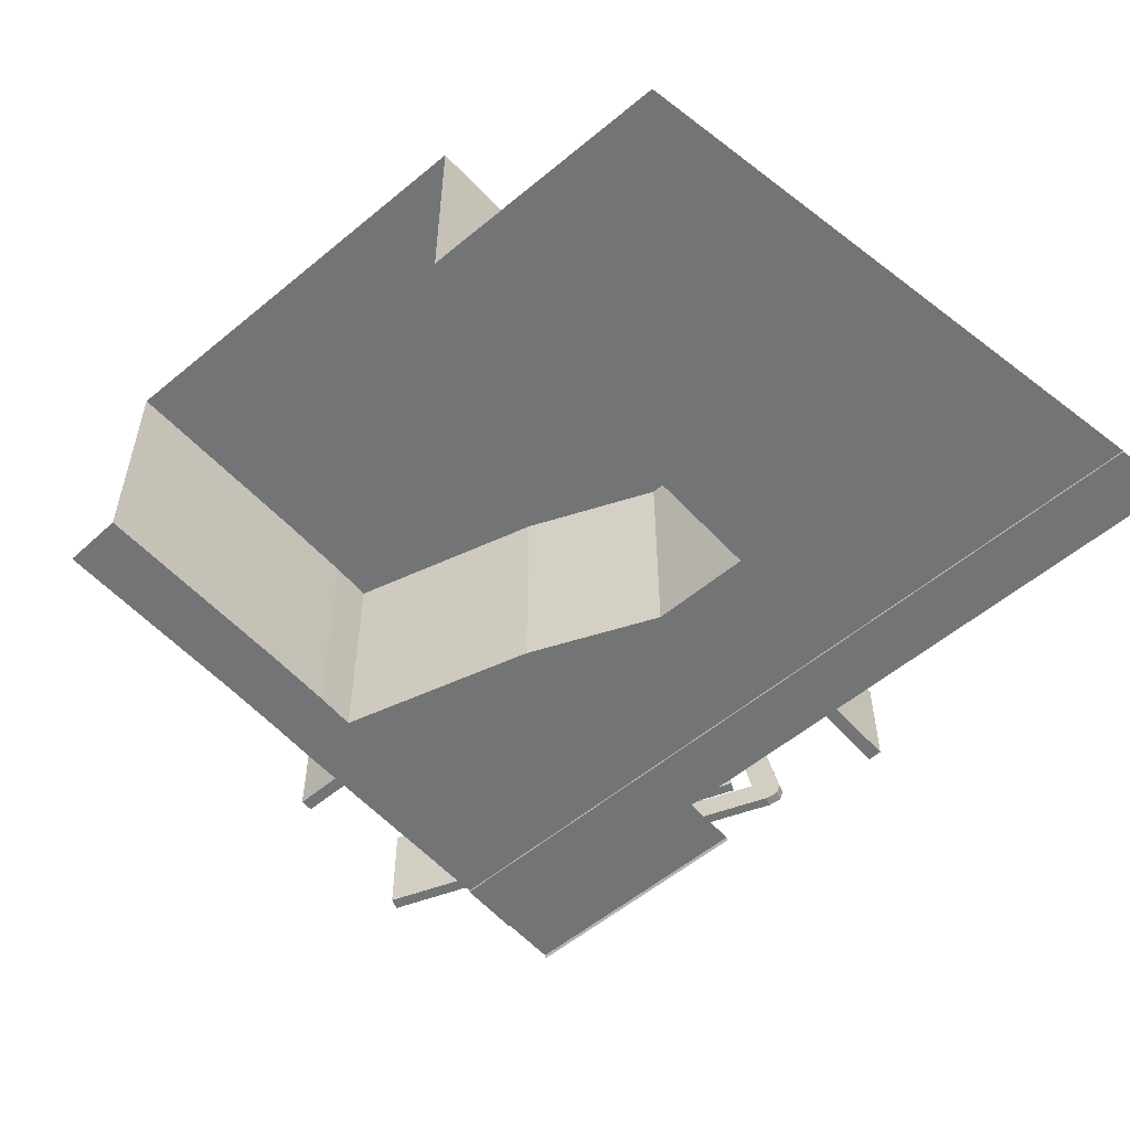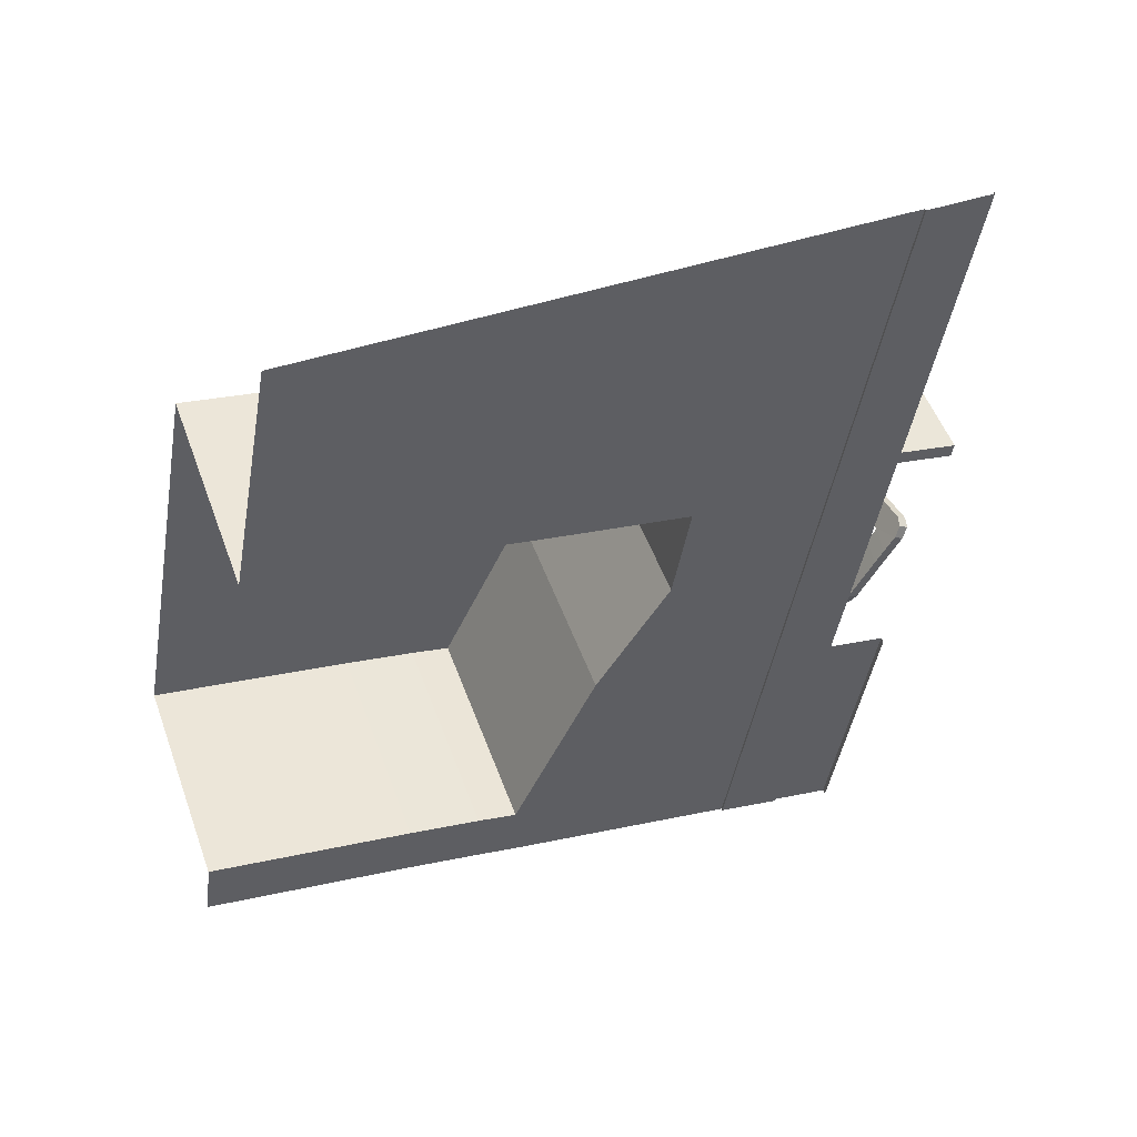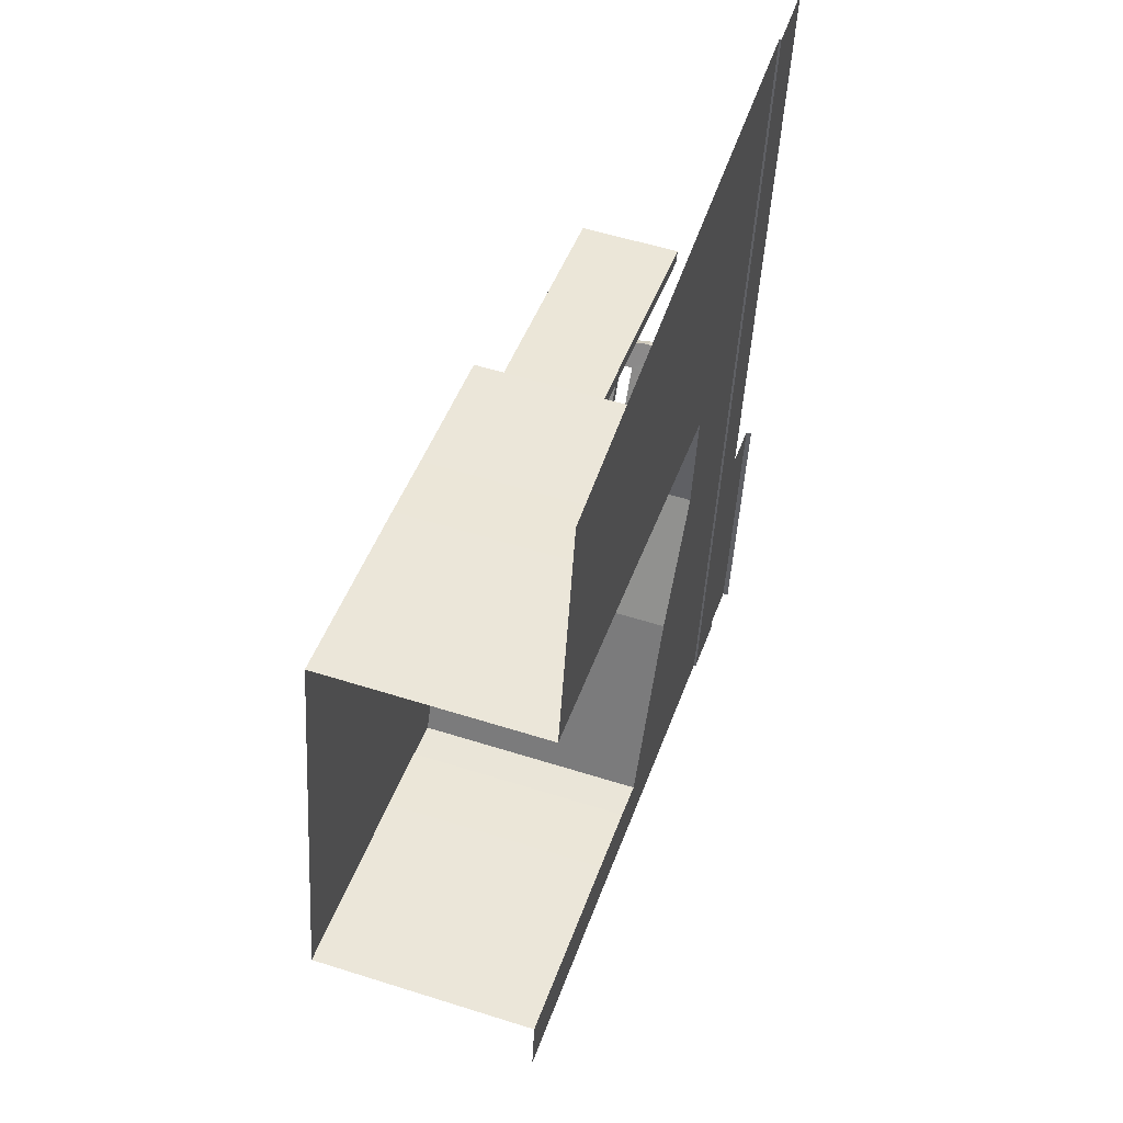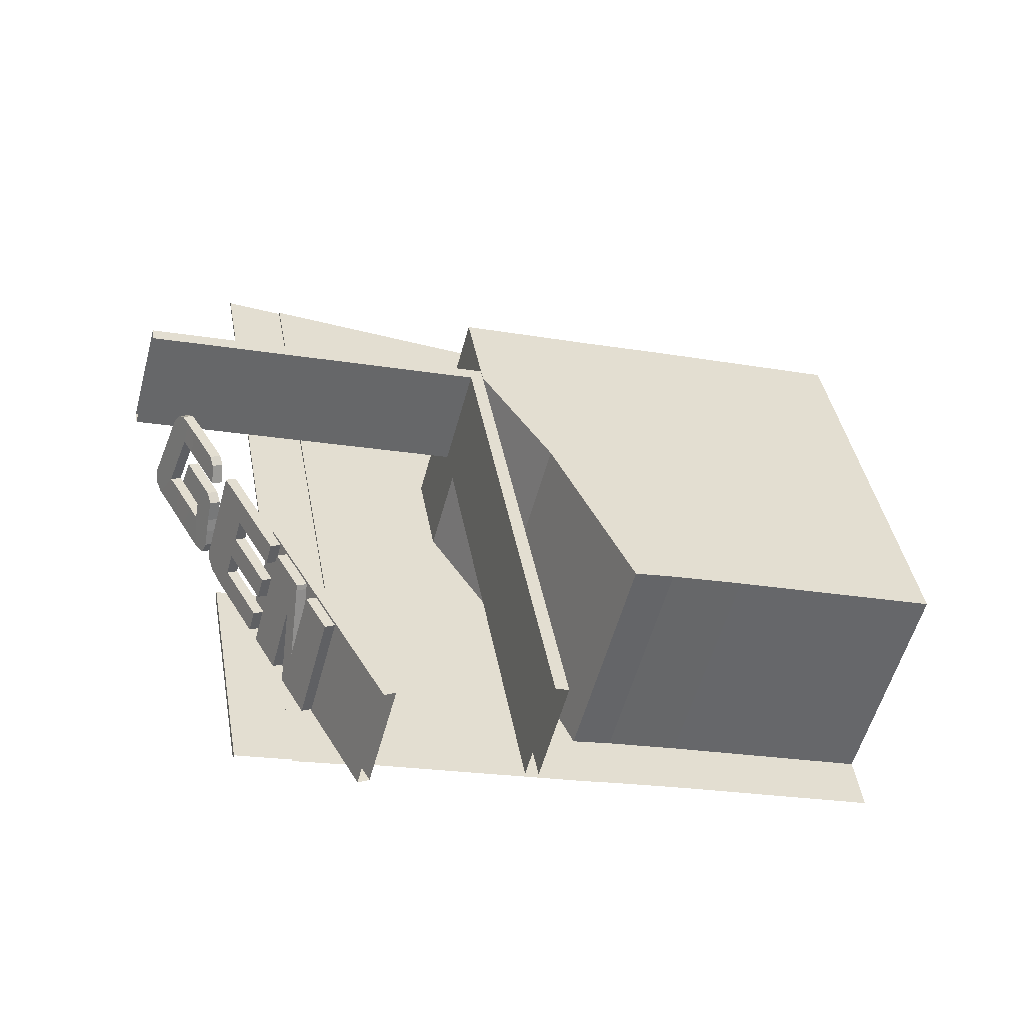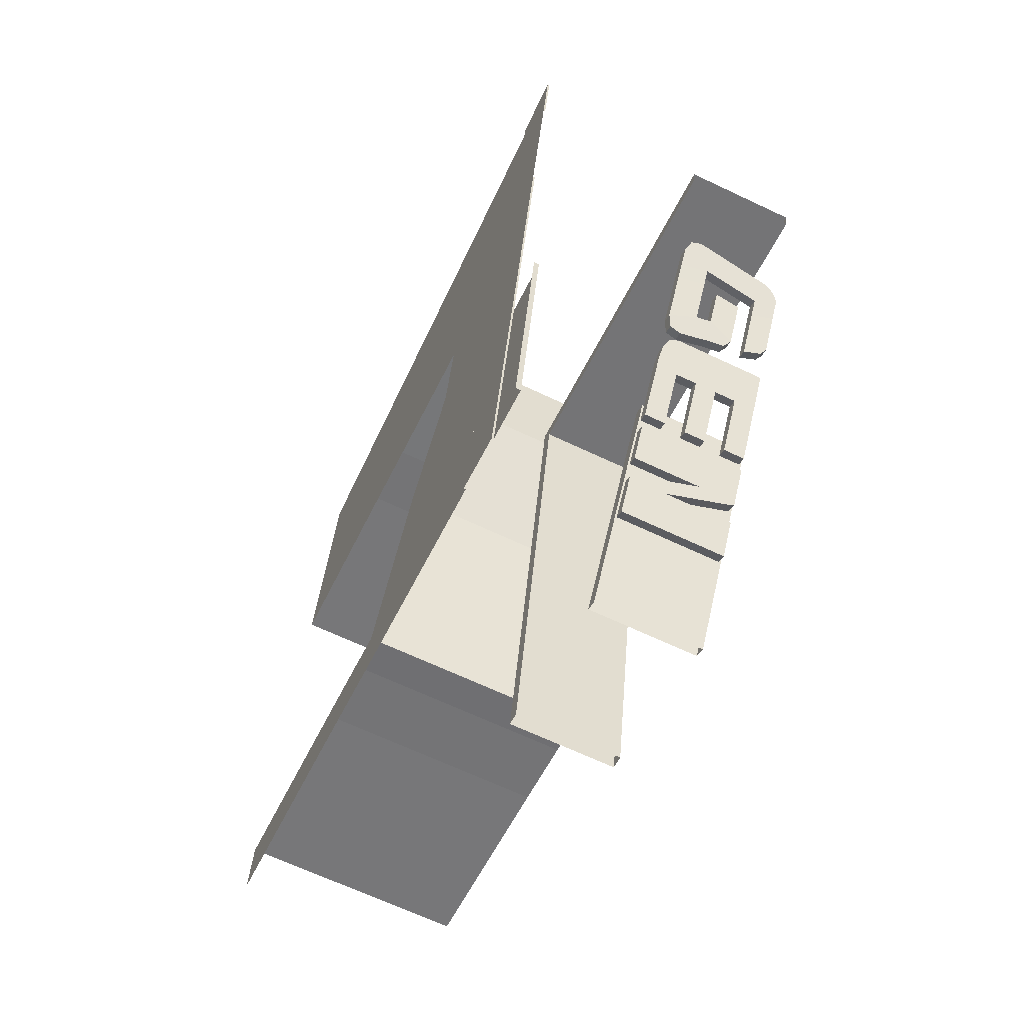
<metadata>
{"format":"obj","ext":"obj","renderer":"f3d","projection":"perspective","resolution":1024,"background":"white","views":[{"elev":-56.1,"azim":-38.9,"up":"+Y"},{"elev":50.0,"azim":-19.3,"up":"+Z"},{"elev":54.3,"azim":-71.3,"up":"+Z"},{"elev":-54.1,"azim":165.2,"up":"+Z"},{"elev":-65.9,"azim":64.5,"up":"+Z"}]}
</metadata>
<code>
o 15_gign_Grid.022
v 8.287 -0.11 -3.258
v 7.65 -0.11 -6.869
v -0.01366 -0.01 2.606
v 6.749 -0.01 1.437
v 6.414 -0.01 -0.4615
v -1.403 -0.01 -5.272
v 5.996 -0.01 -2.831
v 8.287 -0.01 -3.258
v -0.02411 -0.01 -5.515
v 5.359 -0.01 -6.441
v 7.65 -0.01 -6.869
v 1.365 -0.01 2.363
v 3.805 -0.01 0.01581
v 4.14 -0.01 1.914
v 0.7325 -0.01 -5.671
v 2.37 -0.01 -2.214
v 7.93 -0.01 1.205
v 7.596 -0.01 -0.6931
v 7.178 -0.01 -3.062
v 6.541 -0.01 -6.673
v 6.749 -0.04921 1.437
v 6.414 -0.04921 -0.4615
v 7.596 -0.04921 -0.6931
v 5.996 -0.04921 -2.831
v 7.178 -0.04921 -3.062
v 5.359 -0.04921 -6.441
v 6.541 -0.04921 -6.673
v 7.93 -0.04921 1.205
v 10.64 4.39 -0.9437
v 10.64 2.315 -0.9437
v 10.59 4.39 -1.221
v 10.59 2.315 -1.221
v 3.805 4.39 -0.02456
v 3.854 4.39 0.2531
v 3.854 2.315 0.2531
v 3.805 2.315 -0.02456
v 4.106 2.315 0.2086
v 4.106 4.39 0.2086
v 4.058 2.315 -0.06906
v 4.058 4.39 -0.06906
v -0.01366 4.39 2.606
v 1.365 4.39 2.363
v 1.03 4.39 0.4646
v -0.3484 4.39 0.7077
v -0.7661 4.39 -1.661
v 0.6126 4.39 -1.904
v -1.403 4.39 -5.272
v -0.02411 4.39 -5.515
v 0.7325 4.39 -5.671
v 2.37 4.39 -2.214
v 4.14 4.39 1.914
v 3.805 4.39 0.01581
v 0.9125 -0.01 7.859
v 7.675 -0.01 6.689
v 2.291 -0.01 7.615
v 5.066 -0.01 7.167
v 7.675 -0.04921 6.689
v 8.857 -0.04921 6.458
v 4.757 -0.01 5.416
v 4.449 -0.01 3.665
v 1.674 -0.01 4.114
v 1.982 -0.01 5.865
v 0.295 -0.01 4.357
v 0.6038 -0.01 6.108
v 8.239 -0.01 2.956
v 8.239 -0.04921 2.956
v 8.548 -0.04921 4.707
v 7.366 -0.01 4.939
v 7.057 -0.01 3.188
v 7.057 -0.04921 3.188
v 7.366 -0.04921 4.939
v 7.481 2.315 -6.604
v 5.221 2.315 -10.52
v 5.221 4.39 -10.52
v 7.481 4.39 -6.604
v 7.689 4.39 -6.723
v 5.431 4.39 -10.63
v 5.431 2.315 -10.63
v 7.689 2.315 -6.723
v 3.221 4.39 -4.813
v 2.385 4.39 -9.556
v 2.385 2.315 -9.556
v 3.221 2.315 -4.813
v 2.132 2.315 -9.512
v 2.969 2.315 -4.768
v 2.969 4.39 -4.768
v 2.132 4.39 -9.512
v 7.45 -0.11 -8.002
v -1.546 -0.01 -6.415
v 5.16 -0.01 -7.585
v 7.45 -0.01 -8.002
v -0.1673 -0.01 -6.658
v 6.341 -0.01 -7.806
v 5.16 -0.04921 -7.585
v 6.341 -0.04921 -7.806
v 0.5962 -0.01 -6.806
v -3.94 -0.01 3.235
v -5.33 -0.01 -4.644
v -3.94 4.39 3.235
v -4.275 4.39 1.336
v -4.693 4.39 -1.033
v -5.33 4.39 -4.644
v -3.1 -0.01 8
v -3.632 -0.01 4.985
v -3.323 -0.01 6.736
v -5.473 -0.01 -5.787
v 0.9125 -0.01 7.859
v 2.291 -0.01 8
v 4.836 -0.01 8
v 7.906 -0.01 8
v 0.9125 -0.01 8
v 7.906 -0.04921 8
v 9.129 -0.04921 8
v 9.129 -0.01 8
v 8.857 -0.01 6.458
v 0.02836 -0.01 8
v 9.603 4.249 -3.422
v 9.763 2.435 -3.149
v 8.796 4.249 -4.806
v 8.635 2.425 -5.081
v 8.513 4.349 -5.295
v 8.433 2.43 -5.435
v 7.513 4.349 -7.027
v 7.513 2.349 -7.027
v 7.378 4.349 -7.261
v 7.378 2.349 -7.261
v 6.378 4.349 -8.993
v 6.378 2.349 -8.993
v 9.177 4.349 -4.146
v 9.405 4.349 -3.758
v 8.973 4.349 -4.499
v 9.519 4.349 -3.564
v 9.075 4.349 -4.322
v 9.279 4.349 -3.969
v 8.871 4.349 -4.676
v 9.642 2.349 -3.355
v 9.427 2.349 -3.713
v 9.26 2.349 -4.001
v 9.094 2.349 -4.29
v 8.927 2.349 -4.578
v 8.764 2.349 -4.862
v 9.66 4.063 -3.324
v 9.688 3.778 -3.276
v 9.716 3.492 -3.229
v 9.744 3.206 -3.182
v 9.772 2.921 -3.134
v 9.8 2.635 -3.087
v 8.606 2.635 -5.131
v 8.634 2.921 -5.083
v 8.662 3.149 -5.036
v 8.689 3.515 -4.989
v 9.399 3.926 -3.768
v 8.734 3.926 -4.913
v 9.496 2.876 -3.603
v 8.884 2.876 -4.658
v 8.91 3.16 -4.614
v 8.779 3.63 -4.837
v 9.23 3.63 -4.054
v 9.265 3.162 -3.993
v 9.055 3.926 -4.357
v 8.895 3.926 -4.635
v 9.215 3.926 -4.079
v 9.451 3.371 -3.68
v 9.425 3.649 -3.724
v 9.477 3.094 -3.636
v 9.169 2.876 -4.16
v 9.319 2.876 -3.9
v 9.018 2.876 -4.42
v 8.513 3.949 -5.295
v 8.513 3.549 -5.295
v 8.513 3.149 -5.295
v 8.513 2.749 -5.295
v 7.513 2.749 -7.027
v 7.513 3.149 -7.027
v 7.513 3.549 -7.027
v 7.513 3.949 -7.027
v 8.113 4.349 -5.988
v 8.113 2.349 -5.988
v 8.113 3.949 -5.988
v 8.113 3.549 -5.988
v 8.113 3.149 -5.988
v 8.113 2.749 -5.988
v 8.498 2.565 -5.322
v 8.298 2.365 -5.668
v 8.48 2.483 -5.353
v 8.213 2.349 -5.815
v 8.513 2.649 -5.295
v 8.38 2.383 -5.527
v 6.762 4.349 -8.329
v 6.995 4.349 -7.925
v 6.995 2.349 -7.925
v 6.762 2.349 -8.329
v 7.378 3.649 -7.261
v 6.995 3.649 -7.925
v 6.378 3.049 -8.993
v 6.762 3.049 -8.329
v 6.941 4.251 -8.019
v 6.816 2.447 -8.235
v 6.97 4.349 -7.968
v 6.787 2.349 -8.286
v 6.983 4.349 -7.947
v 6.774 2.349 -8.307
v 6.957 4.339 -7.991
v 6.8 2.36 -8.263
v 9.693 4.349 -3.663
v 9.777 4.249 -3.521
v 9.974 2.635 -3.185
v 9.937 2.435 -3.247
v 8.938 2.349 -4.961
v 8.809 2.425 -5.18
v 8.907 3.926 -5.013
v 8.969 4.249 -4.906
v 8.287 4.349 -6.088
v 8.687 4.349 -5.395
v 8.653 2.483 -5.453
v 8.606 2.43 -5.535
v 8.287 2.349 -6.088
v 7.687 2.349 -7.127
v 7.687 3.949 -7.127
v 7.687 4.349 -7.127
v 7.168 4.349 -8.025
v 7.552 4.349 -7.361
v 7.552 3.649 -7.361
v 7.552 2.349 -7.361
v 6.935 2.349 -8.429
v 6.552 2.349 -9.093
v 6.552 3.049 -9.093
v 6.552 4.349 -9.093
v 9.248 4.349 -4.422
v 9.35 4.349 -4.246
v 9.452 4.349 -4.069
v 9.579 4.349 -3.856
v 9.044 4.349 -4.776
v 9.146 4.349 -4.599
v 9.816 2.349 -3.454
v 9.6 2.349 -3.813
v 9.434 2.349 -4.101
v 9.267 2.349 -4.39
v 9.1 2.349 -4.678
v 9.835 4.063 -3.422
v 9.862 3.778 -3.375
v 9.89 3.492 -3.327
v 9.918 3.206 -3.28
v 9.946 2.921 -3.233
v 8.78 2.635 -5.229
v 8.808 2.921 -5.182
v 8.836 3.149 -5.135
v 8.864 3.515 -5.087
v 9.599 3.649 -3.823
v 9.573 3.926 -3.867
v 9.068 3.926 -4.735
v 9.492 2.876 -4
v 9.671 2.876 -3.701
v 9.084 3.16 -4.713
v 9.058 2.876 -4.757
v 8.953 3.63 -4.936
v 9.403 3.63 -4.154
v 9.438 3.162 -4.093
v 9.388 3.926 -4.179
v 9.228 3.926 -4.457
v 9.651 3.094 -3.734
v 9.625 3.371 -3.778
v 9.192 2.876 -4.52
v 9.342 2.876 -4.26
v 8.687 3.949 -5.395
v 8.687 3.549 -5.395
v 8.687 3.149 -5.395
v 8.687 2.749 -5.395
v 7.687 2.749 -7.127
v 7.687 3.149 -7.127
v 7.687 3.549 -7.127
v 8.287 3.949 -6.088
v 8.287 3.549 -6.088
v 8.287 3.149 -6.088
v 8.287 2.749 -6.088
v 8.387 2.349 -5.915
v 8.687 2.649 -5.395
v 8.671 2.565 -5.422
v 8.553 2.383 -5.627
v 8.471 2.365 -5.768
v 6.935 4.349 -8.429
v 7.168 2.349 -8.025
v 7.168 3.649 -8.025
v 6.935 3.049 -8.429
v 6.989 2.447 -8.335
v 7.114 4.251 -8.119
v 7.156 4.349 -8.047
v 6.947 2.349 -8.407
v 7.13 4.339 -8.091
v 7.143 4.349 -8.068
v 6.973 2.36 -8.363
v 6.96 2.349 -8.386
f 42 12 14 51
f 41 3 12 42
f 59 62 55 56
f 62 64 53 55
f 12 3 63 61
f 61 63 64 62
f 14 12 61 60
f 60 61 62 59
f 64 63 104 105
f 116 107 111
f 3 41 99 97
f 63 3 97 104
f 108 111 107 55
f 56 109 108 55
f 116 107 64
f 105 103 116 64
f 2 11 8 1
f 88 91 11 2
f 19 25 23 18
f 5 22 24 7
f 20 27 25 19
f 93 95 27 20
f 7 24 26 10
f 25 27 26 24
f 23 25 24 22
f 28 23 22 21
f 4 21 22 5
f 18 23 28 17
f 67 71 57 58
f 71 68 54 57
f 21 4 69 70
f 70 69 68 71
f 28 21 70 66
f 66 70 71 67
f 17 28 66 65
f 10 26 94 90
f 27 95 94 26
f 57 112 110 54
f 58 113 112 57
f 115 114 113 58
f 89 6 9 92
f 8 11 20 19
f 52 13 16 50
f 50 16 15 49
f 49 15 9 48
f 13 14 4 5
f 92 9 15 96
f 50 46 43 52
f 49 48 46 50
f 45 44 43 46
f 90 96 15 10
f 44 41 42 43
f 47 45 46 48
f 43 42 51 52
f 10 15 16 7
f 7 16 13 5
f 51 14 13 52
f 48 9 6 47
f 68 59 56 54
f 4 14 60 69
f 69 60 59 68
f 11 91 93 20
f 41 44 100 99
f 6 89 106 98
f 45 47 102 101
f 44 45 101 100
f 47 6 98 102
f 54 110 109 56
f 172 122 183
f 117 152 132
f 132 152 130
f 134 162 129
f 142 152 117
f 131 161 135
f 135 161 119
f 118 136 147
f 195 128 192 196
f 137 154 136
f 123 176 179 177
f 119 161 153
f 168 166 139
f 120 148 141
f 141 155 140
f 181 182 172 171
f 157 156 151
f 151 156 150
f 204 202 200
f 202 198 192
f 192 198 196
f 196 194 197
f 197 201 203
f 194 190 197
f 203 201 199
f 201 197 190
f 194 196 198
f 198 202 204
f 179 180 170 169
f 167 154 137 138
f 180 181 171 170
f 194 191 126 193
f 175 174 181 180
f 177 179 169 121
f 185 183 122
f 122 172 188
f 183 187 172
f 188 172 184
f 184 182 186
f 186 182 178
f 182 184 172
f 145 146 154 165
f 143 164 152 142
f 144 163 164 143
f 190 194 193 125
f 127 195 196 189
f 166 167 138 139
f 156 157 158 159
f 155 141 148 149
f 155 149 150 156
f 160 133 129 162
f 152 162 134 130
f 160 161 131 133
f 147 136 154 146
f 168 139 140 155
f 145 165 163 144
f 173 124 178 182
f 268 278 216
f 206 205 250
f 205 232 250
f 231 230 259
f 240 206 250
f 234 233 251
f 233 212 251
f 208 207 235
f 227 284 225 226
f 236 235 253
f 220 213 272 219
f 212 211 251
f 263 238 264
f 210 209 245
f 209 239 255
f 274 267 268 275
f 256 248 254
f 248 247 254
f 291 292 288
f 288 225 285
f 225 284 285
f 284 286 283
f 286 289 287
f 283 286 221
f 289 290 287
f 287 221 286
f 283 285 284
f 285 291 288
f 272 265 266 273
f 252 237 236 253
f 273 266 267 274
f 283 223 224 282
f 271 273 274 270
f 213 214 265 272
f 215 216 278
f 216 279 268
f 278 268 277
f 279 280 268
f 280 276 275
f 276 217 275
f 275 268 280
f 243 261 253 244
f 241 240 250 249
f 242 241 249 262
f 221 222 223 283
f 228 281 284 227
f 264 238 237 252
f 254 258 257 256
f 255 246 245 209
f 255 254 247 246
f 260 259 230 229
f 250 232 231 259
f 260 229 234 251
f 207 244 253 235
f 263 255 239 238
f 243 242 262 261
f 269 275 217 218
f 117 132 205 206
f 118 147 207 208
f 120 141 209 210
f 119 153 211 212
f 177 121 214 213
f 185 122 216 215
f 178 124 218 217
f 176 123 220 219
f 190 125 222 221
f 193 126 224 223
f 127 189 281 228
f 192 128 226 225
f 126 191 282 224
f 195 127 228 227
f 189 196 284 281
f 125 193 223 222
f 191 194 283 282
f 128 195 227 226
f 129 133 229 230
f 201 190 221 287
f 130 134 231 232
f 202 192 225 288
f 131 135 233 234
f 132 130 232 205
f 133 131 234 229
f 203 199 290 289
f 134 129 230 231
f 204 200 292 291
f 135 119 212 233
f 136 118 208 235
f 137 136 235 236
f 199 201 287 290
f 138 137 236 237
f 200 202 288 292
f 139 138 237 238
f 140 139 238 239
f 141 140 239 209
f 142 117 206 240
f 197 203 289 286
f 143 142 240 241
f 194 198 285 283
f 144 143 241 242
f 145 144 242 243
f 198 204 291 285
f 146 145 243 244
f 196 197 286 284
f 147 146 244 207
f 148 120 210 245
f 149 148 245 246
f 150 149 246 247
f 151 150 247 248
f 152 164 249 250
f 153 161 251 211
f 154 167 252 253
f 155 156 254 255
f 157 151 248 256
f 158 157 256 257
f 159 158 257 258
f 156 159 258 254
f 160 162 259 260
f 161 160 260 251
f 162 152 250 259
f 163 165 261 262
f 164 163 262 249
f 165 154 253 261
f 166 168 263 264
f 167 166 264 252
f 168 155 255 263
f 121 169 265 214
f 169 170 266 265
f 170 171 267 266
f 171 172 268 267
f 124 173 269 218
f 174 175 271 270
f 179 176 219 272
f 175 180 273 271
f 181 174 270 274
f 173 182 275 269
f 123 177 213 220
f 186 178 217 276
f 182 181 274 275
f 180 179 272 273
f 187 183 278 277
f 188 184 280 279
f 183 185 215 278
f 184 186 276 280
f 172 187 277 268
f 122 188 279 216
f 39 37 30 32
f 37 39 36 35
f 35 34 38 37
f 38 34 33 40
f 36 33 34 35
f 80 83 39 40
f 40 39 32 31
f 37 38 29 30
f 38 40 31 29
f 85 86 33 36
f 72 79 78 73
f 75 74 77 76
f 77 78 79 76
f 73 74 75 72
f 84 87 86 85
f 40 33 86 80
f 80 86 87 81
f 39 83 85 36
f 83 82 84 85
f 81 82 83 80
l 53 107

</code>
